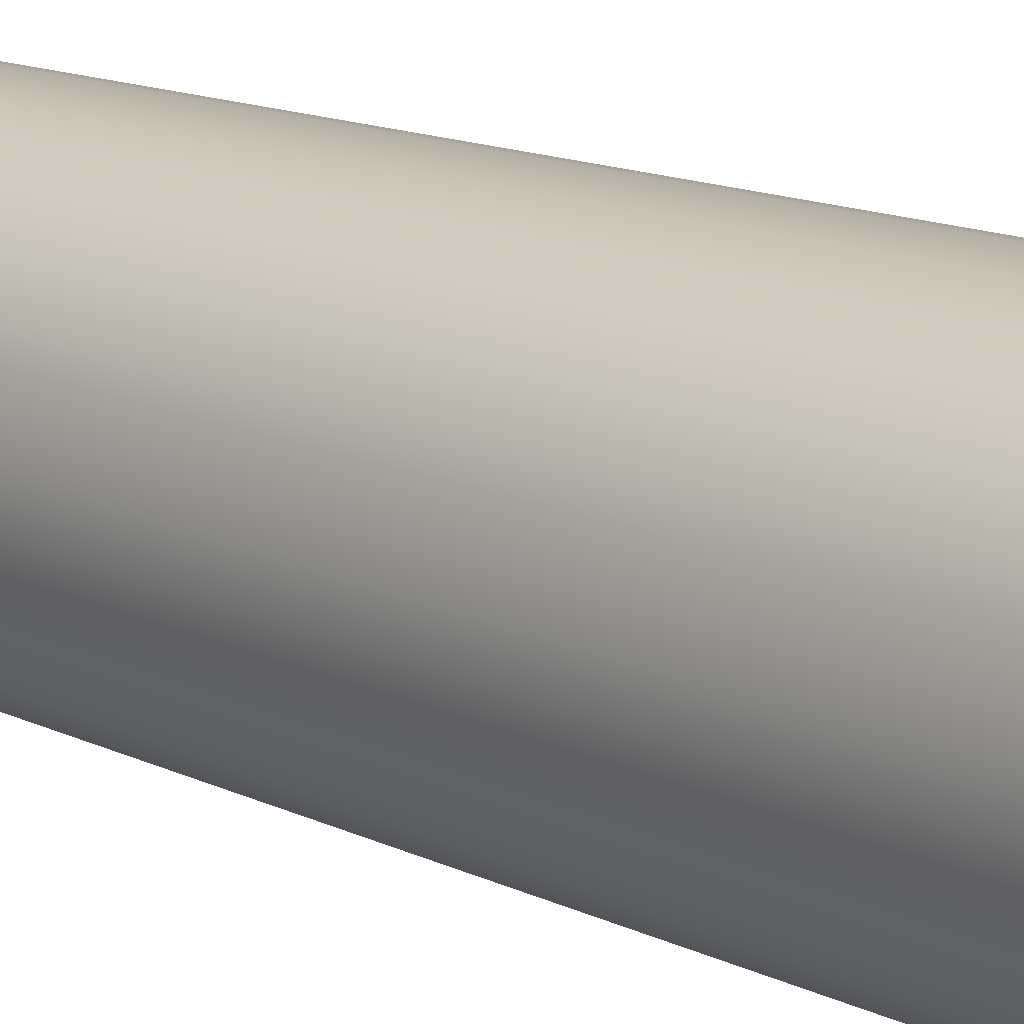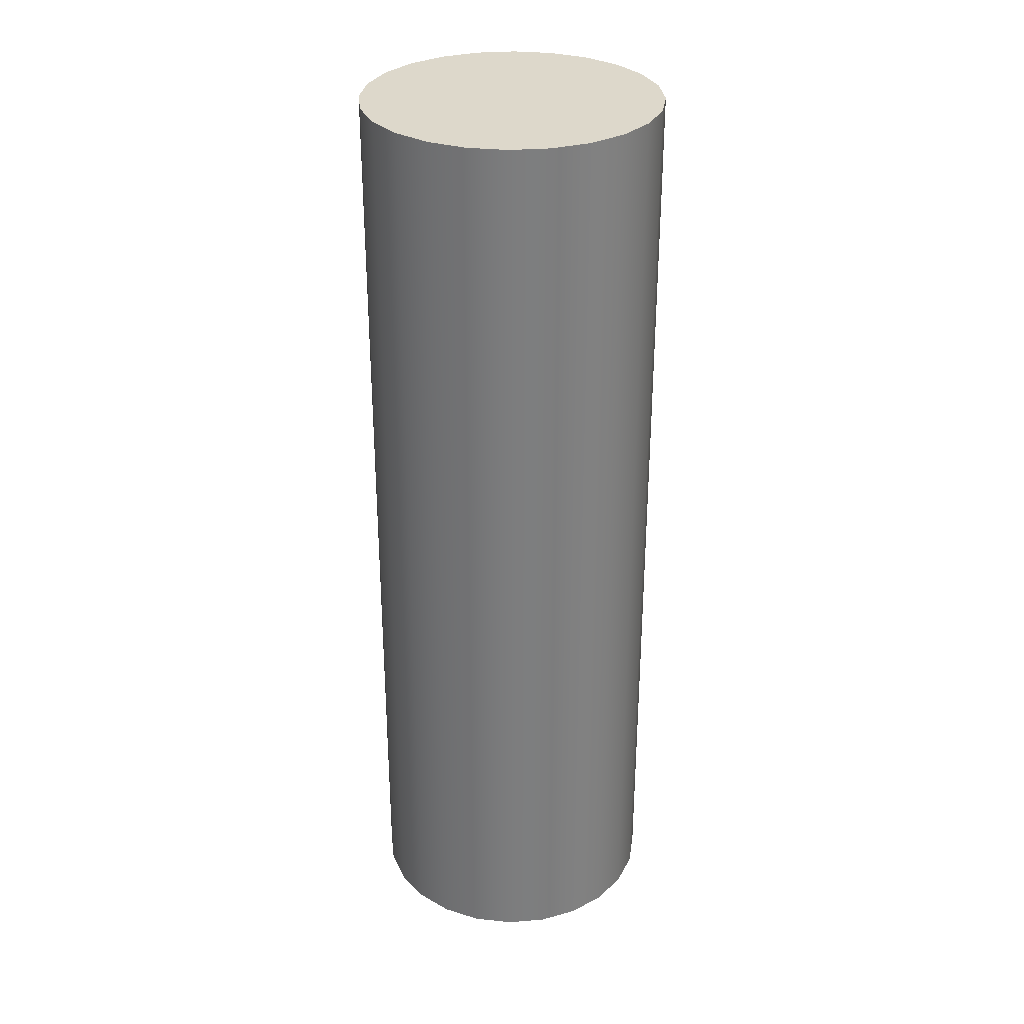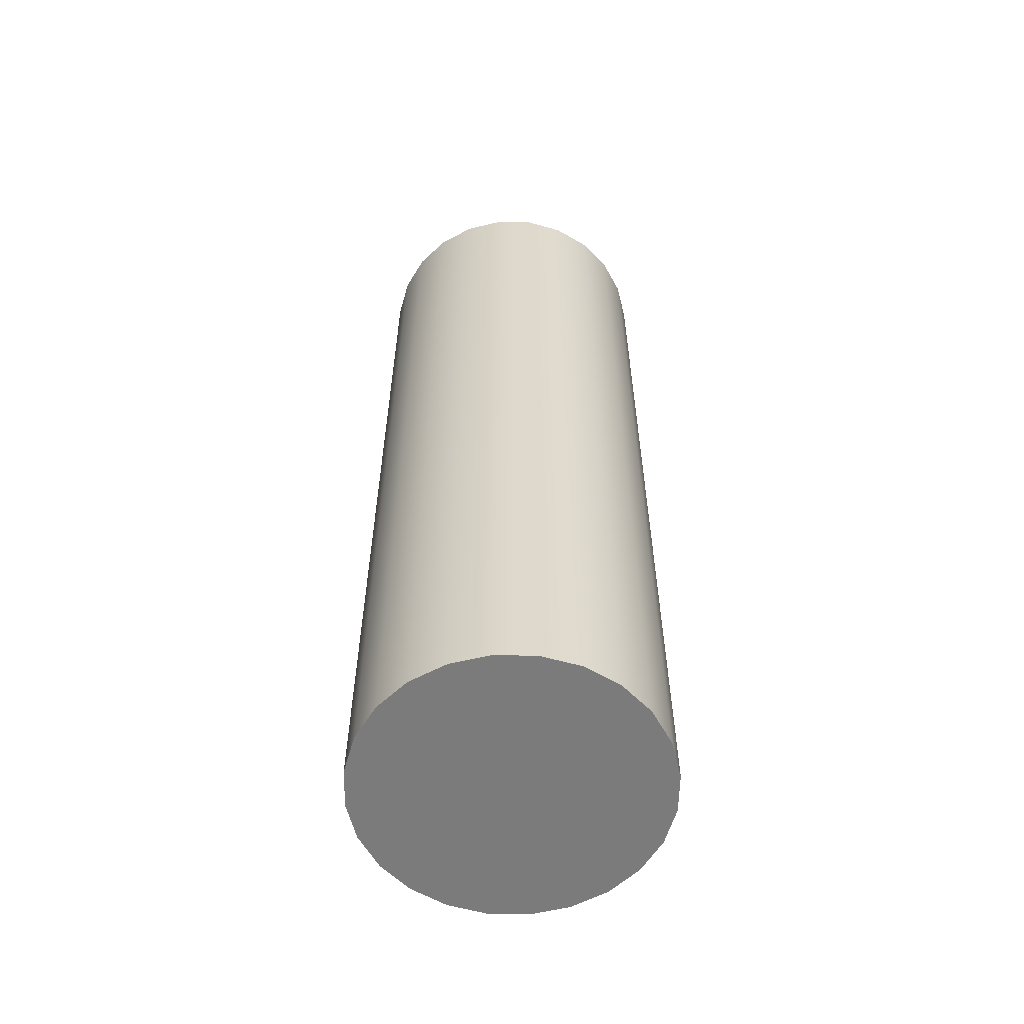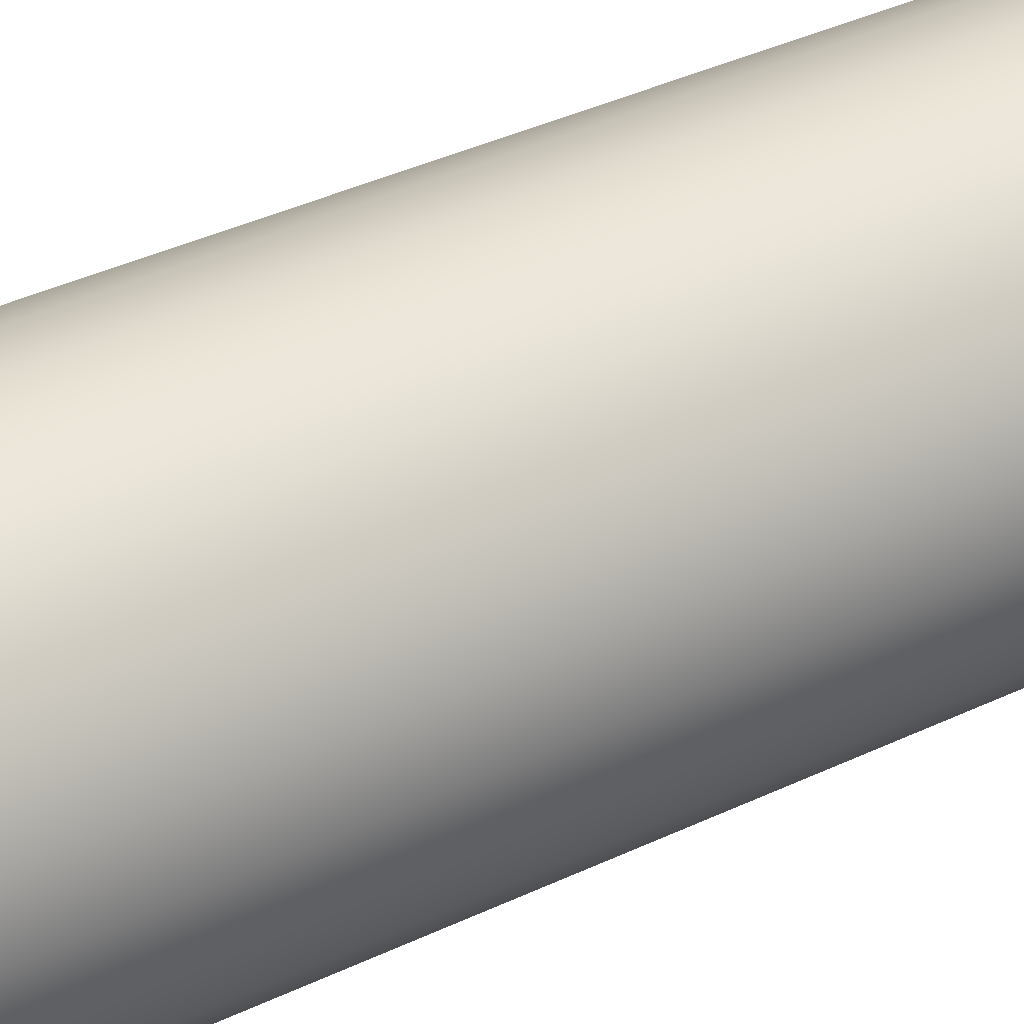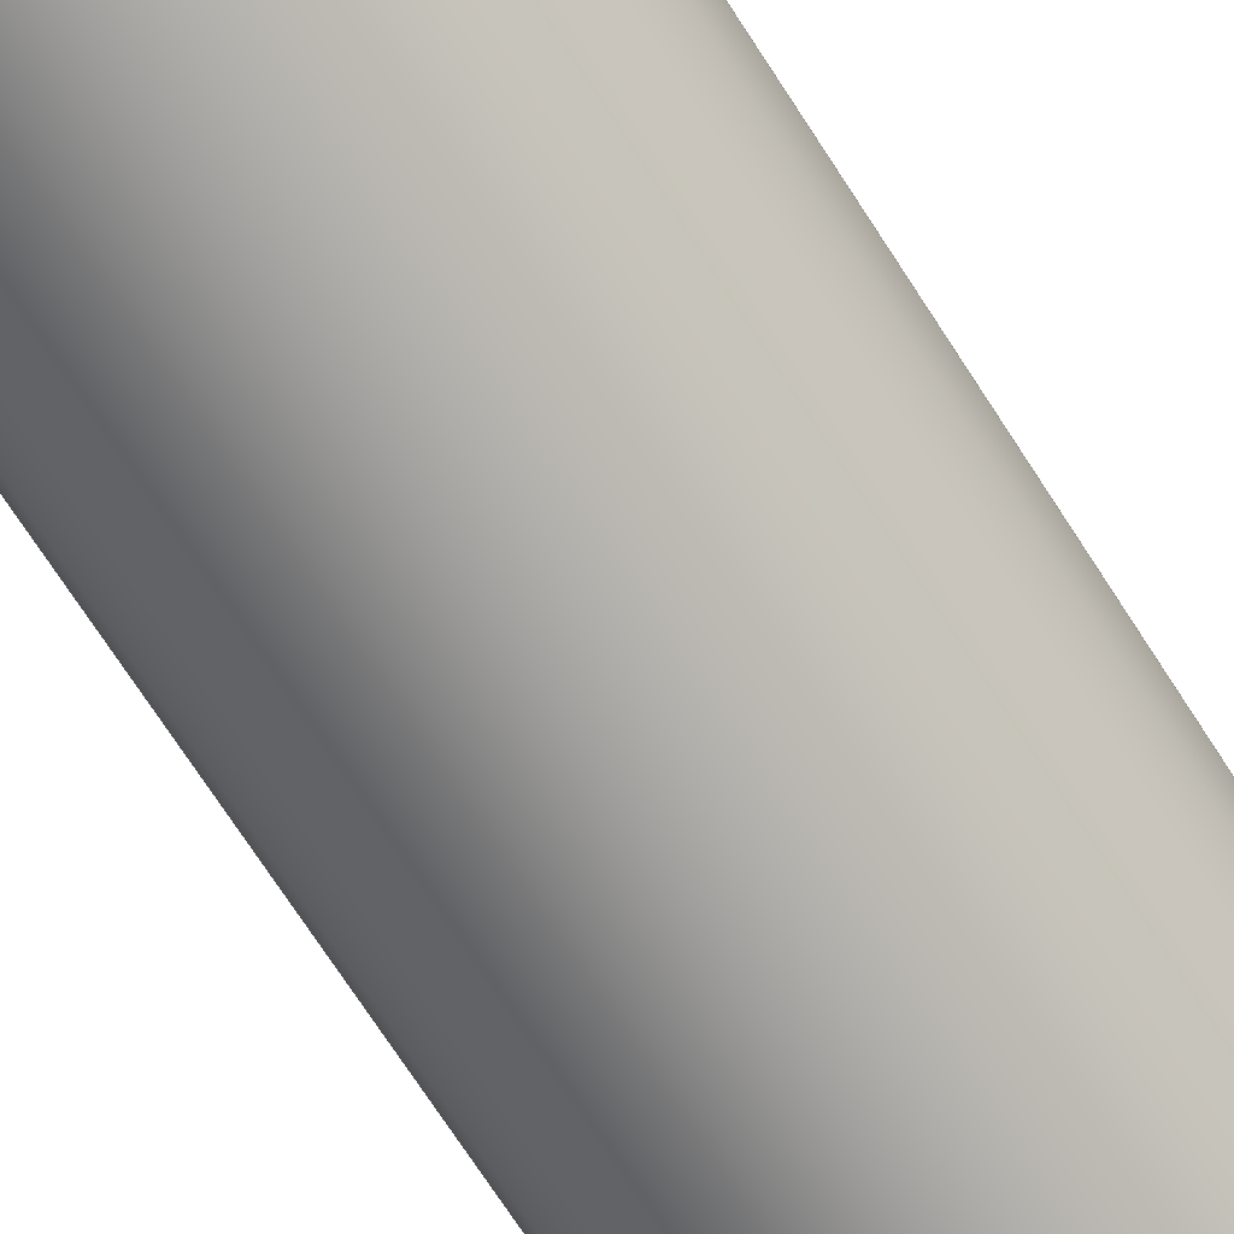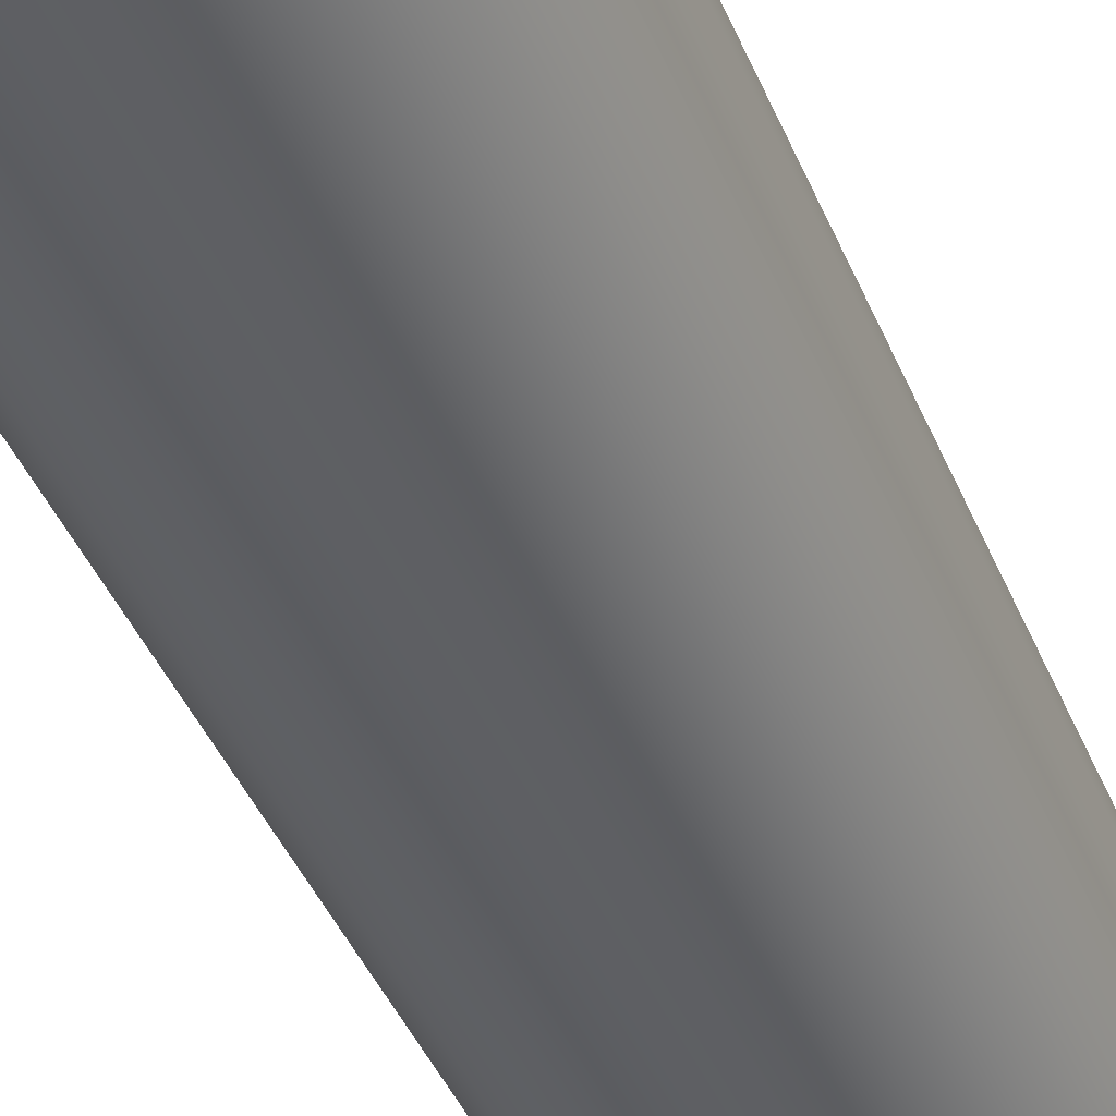
<metadata>
{"format":"obj","ext":"obj","renderer":"f3d","projection":"perspective","resolution":1024,"background":"white","views":[{"elev":13.0,"azim":-41.2,"up":"+Z"},{"elev":31.1,"azim":-130.8,"up":"+Y"},{"elev":-58.4,"azim":-95.6,"up":"+Y"},{"elev":36.9,"azim":-121.9,"up":"+Z"},{"elev":-73.4,"azim":33.1,"up":"+Z"},{"elev":-41.7,"azim":-158.8,"up":"+Z"}]}
</metadata>
<code>
o mesh14/mesh14-geometry#mesh14-geometry
v -0.3704 -0.7936 0.2091
v -0.371 -0.7105 0.2057
v -0.371 -0.7936 0.2057
v -0.3704 -0.7105 0.2091
v -0.3707 -0.7105 0.2023
v -0.3707 -0.7936 0.2023
v -0.3689 -0.7936 0.2122
v -0.3696 -0.7936 0.1991
v -0.3689 -0.7105 0.2122
v -0.3696 -0.7105 0.1991
v -0.3666 -0.7936 0.2148
v -0.3676 -0.7936 0.1962
v -0.3676 -0.7105 0.1962
v -0.3666 -0.7105 0.2148
v -0.3638 -0.7105 0.2168
v -0.365 -0.7936 0.194
v -0.3638 -0.7936 0.2168
v -0.365 -0.7105 0.194
v -0.3606 -0.7105 0.2179
v -0.3619 -0.7105 0.1925
v -0.3619 -0.7936 0.1925
v -0.3606 -0.7936 0.2179
v -0.3571 -0.7105 0.2182
v -0.3585 -0.7105 0.1919
v -0.3585 -0.7936 0.1919
v -0.3571 -0.7936 0.2182
v -0.3537 -0.7105 0.2176
v -0.3551 -0.7105 0.1921
v -0.3551 -0.7936 0.1921
v -0.3537 -0.7936 0.2176
v -0.3506 -0.7105 0.2161
v -0.3519 -0.7105 0.1933
v -0.3519 -0.7936 0.1933
v -0.3506 -0.7936 0.2161
v -0.348 -0.7105 0.2138
v -0.349 -0.7105 0.1952
v -0.349 -0.7936 0.1952
v -0.348 -0.7936 0.2138
v -0.3461 -0.7936 0.211
v -0.3468 -0.7105 0.1978
v -0.3468 -0.7936 0.1978
v -0.3461 -0.7105 0.211
v -0.3449 -0.7936 0.2078
v -0.3453 -0.7936 0.2009
v -0.3453 -0.7105 0.2009
v -0.3449 -0.7105 0.2078
v -0.3447 -0.7936 0.2043
v -0.3447 -0.7105 0.2043
f 1 2 3
f 2 1 4
f 5 3 2
f 6 1 3
f 7 4 1
f 4 5 2
f 3 5 6
f 8 1 6
f 4 7 9
f 8 7 1
f 4 10 5
f 10 6 5
f 6 10 8
f 11 9 7
f 9 10 4
f 12 7 8
f 13 8 10
f 9 11 14
f 12 11 7
f 9 13 10
f 8 13 12
f 11 15 14
f 14 13 9
f 16 11 12
f 13 16 12
f 15 11 17
f 15 18 14
f 14 18 13
f 16 17 11
f 16 13 18
f 17 19 15
f 15 20 18
f 21 17 16
f 18 21 16
f 19 17 22
f 19 20 15
f 21 18 20
f 21 22 17
f 22 23 19
f 19 24 20
f 20 25 21
f 25 22 21
f 23 22 26
f 23 24 19
f 25 20 24
f 25 26 22
f 26 27 23
f 23 28 24
f 24 29 25
f 29 26 25
f 27 26 30
f 27 28 23
f 29 24 28
f 29 30 26
f 30 31 27
f 27 32 28
f 28 33 29
f 33 30 29
f 31 30 34
f 31 32 27
f 33 28 32
f 33 34 30
f 34 35 31
f 31 36 32
f 32 37 33
f 37 34 33
f 35 34 38
f 35 36 31
f 37 32 36
f 37 38 34
f 39 35 38
f 35 40 36
f 40 37 36
f 41 38 37
f 35 39 42
f 41 39 38
f 42 40 35
f 37 40 41
f 43 42 39
f 44 39 41
f 42 45 40
f 45 41 40
f 42 43 46
f 44 43 39
f 41 45 44
f 46 45 42
f 47 46 43
f 43 44 47
f 48 44 45
f 45 46 48
f 46 47 48
f 44 48 47
f 3 2 1
f 4 1 2
f 2 3 5
f 3 1 6
f 1 4 7
f 2 5 4
f 6 5 3
f 6 1 8
f 9 7 4
f 1 7 8
f 5 10 4
f 5 6 10
f 8 10 6
f 7 9 11
f 4 10 9
f 8 7 12
f 10 8 13
f 14 11 9
f 7 11 12
f 10 13 9
f 12 13 8
f 14 15 11
f 9 13 14
f 12 11 16
f 12 16 13
f 17 11 15
f 14 18 15
f 13 18 14
f 11 17 16
f 18 13 16
f 15 19 17
f 18 20 15
f 16 17 21
f 16 21 18
f 22 17 19
f 15 20 19
f 20 18 21
f 17 22 21
f 19 23 22
f 20 24 19
f 21 25 20
f 21 22 25
f 26 22 23
f 19 24 23
f 24 20 25
f 22 26 25
f 23 27 26
f 24 28 23
f 25 29 24
f 25 26 29
f 30 26 27
f 23 28 27
f 28 24 29
f 26 30 29
f 27 31 30
f 28 32 27
f 29 33 28
f 29 30 33
f 34 30 31
f 27 32 31
f 32 28 33
f 30 34 33
f 31 35 34
f 32 36 31
f 33 37 32
f 33 34 37
f 38 34 35
f 31 36 35
f 36 32 37
f 34 38 37
f 38 35 39
f 36 40 35
f 36 37 40
f 37 38 41
f 42 39 35
f 38 39 41
f 35 40 42
f 41 40 37
f 39 42 43
f 41 39 44
f 40 45 42
f 40 41 45
f 46 43 42
f 39 43 44
f 44 45 41
f 42 45 46
f 43 46 47
f 47 44 43
f 45 44 48
f 48 46 45
f 48 47 46
f 47 48 44

</code>
